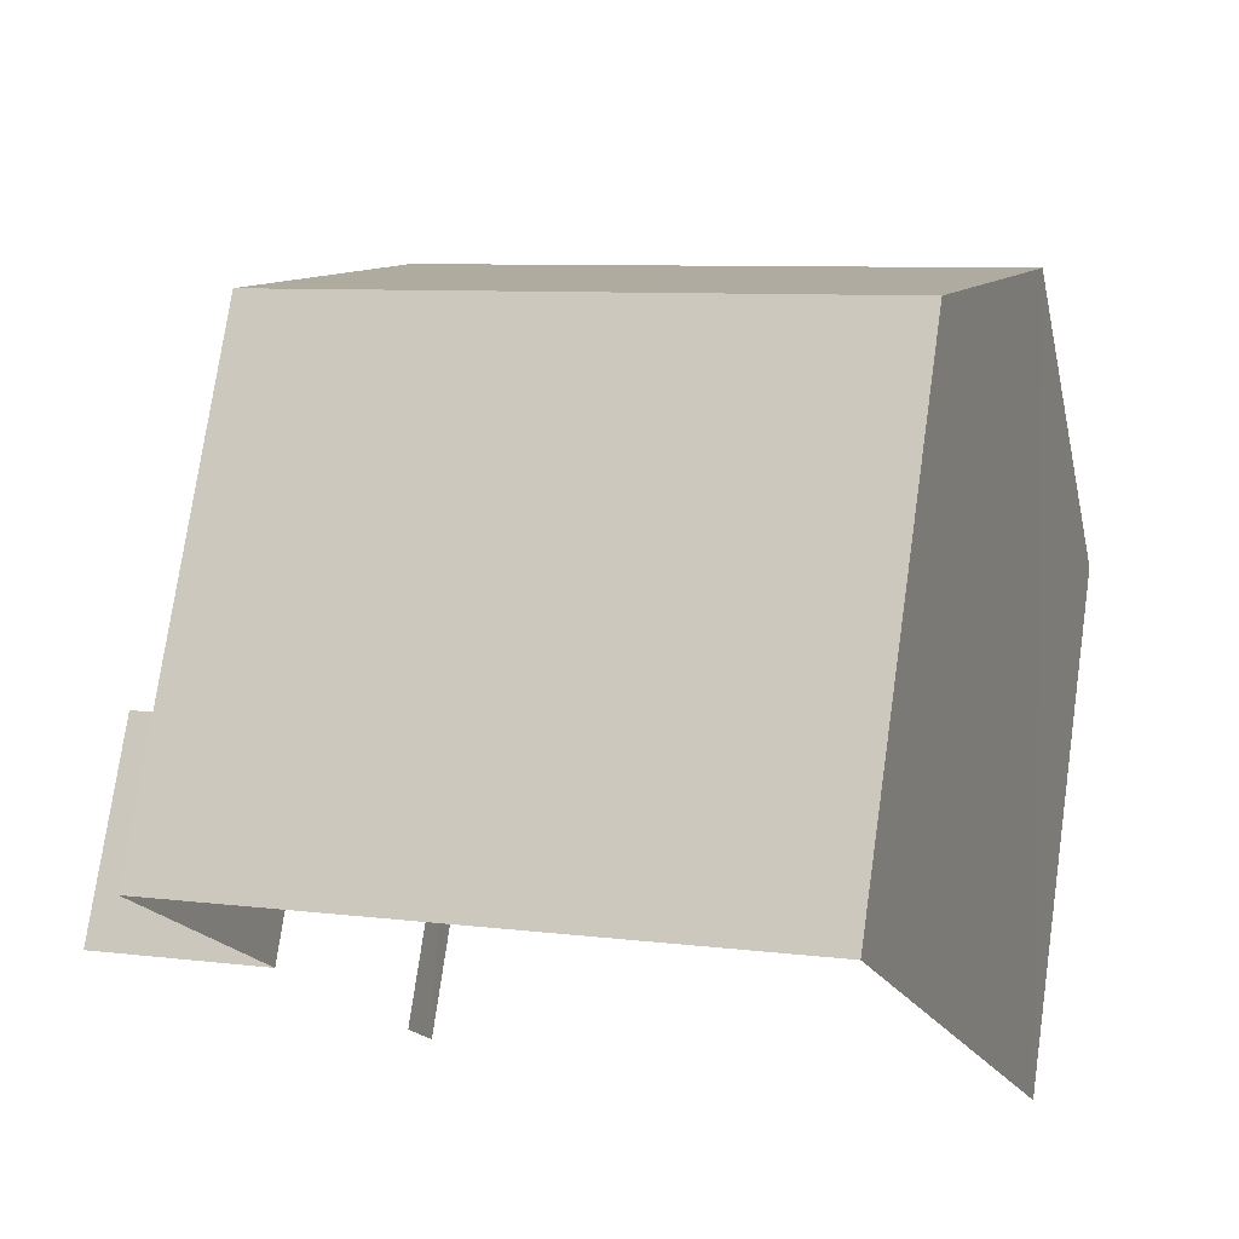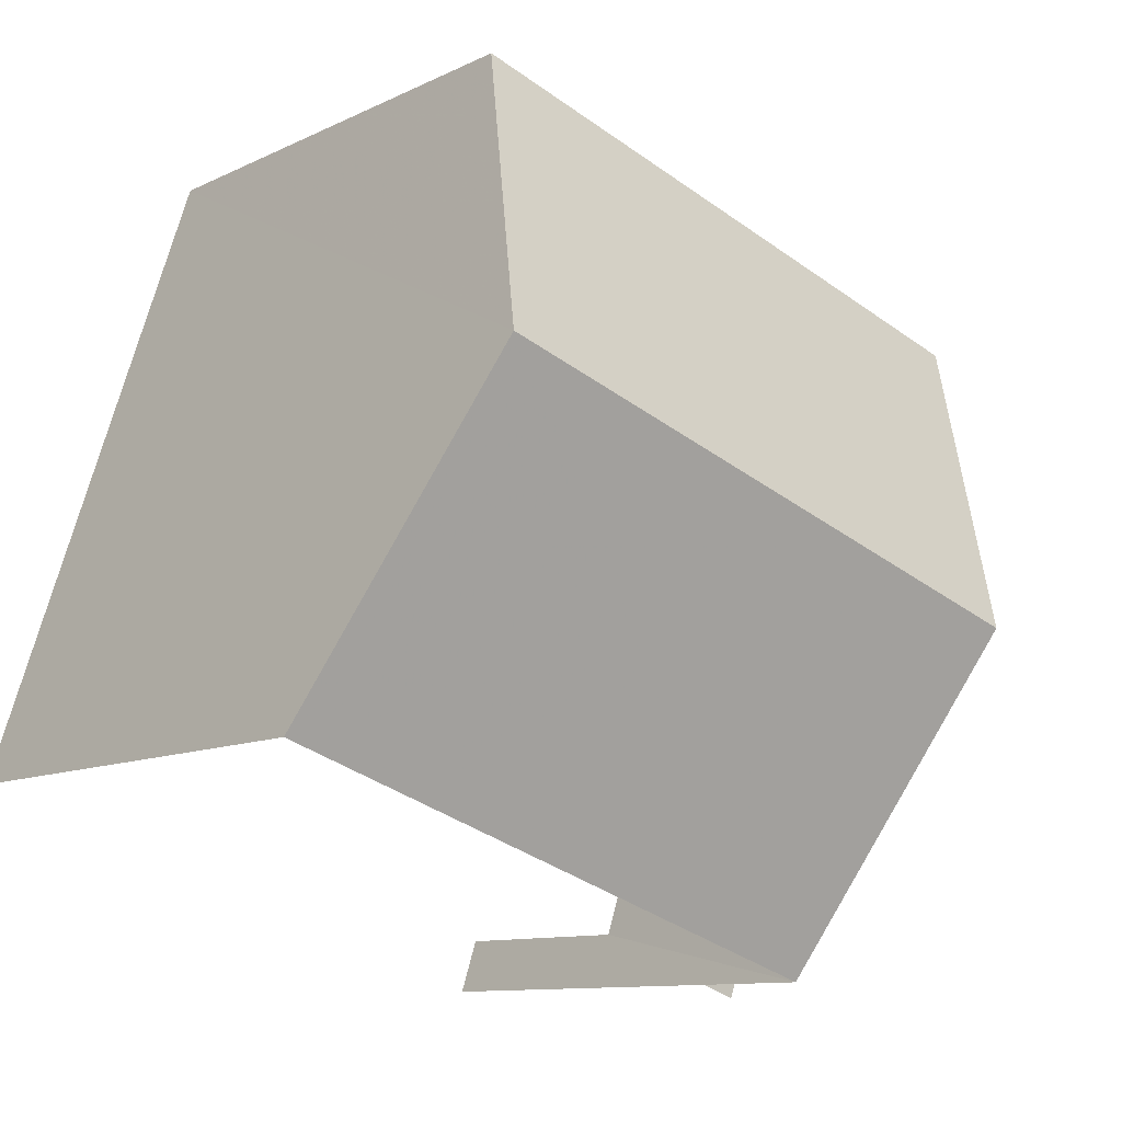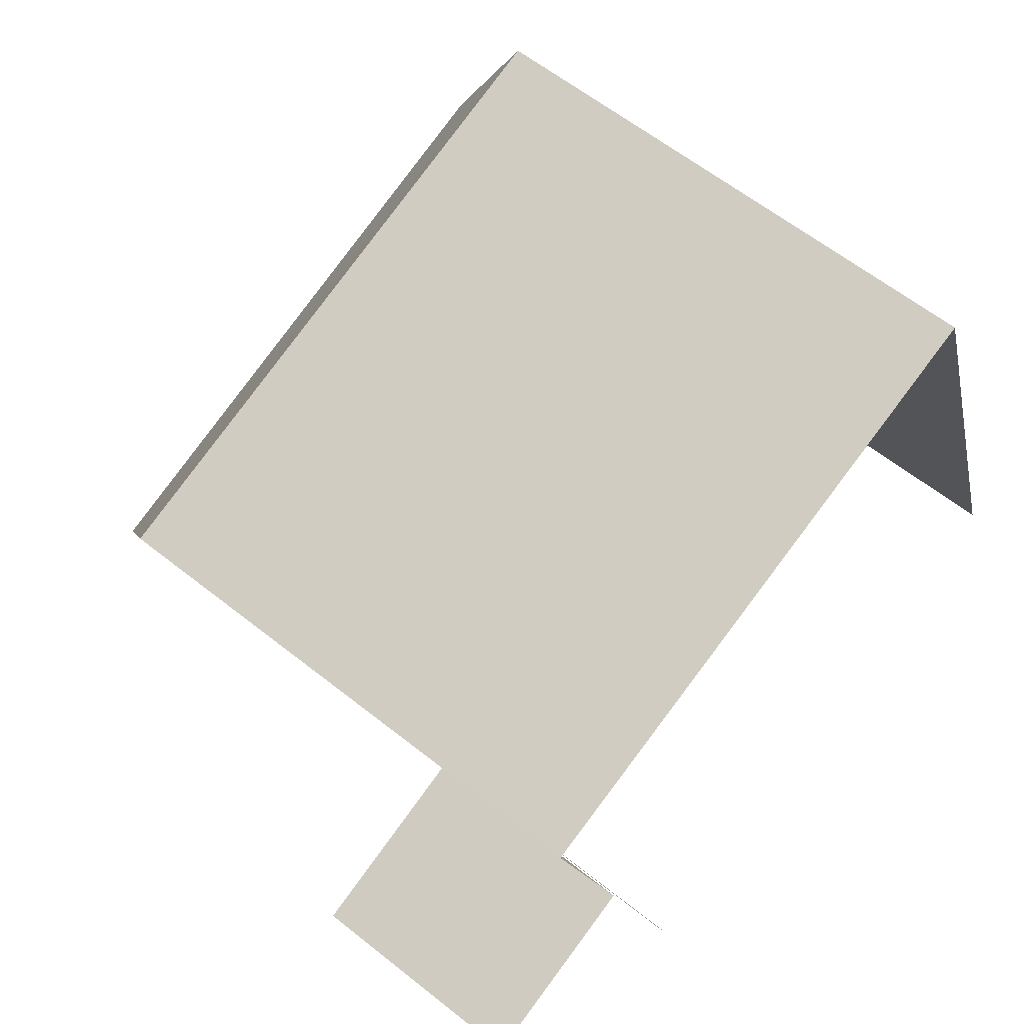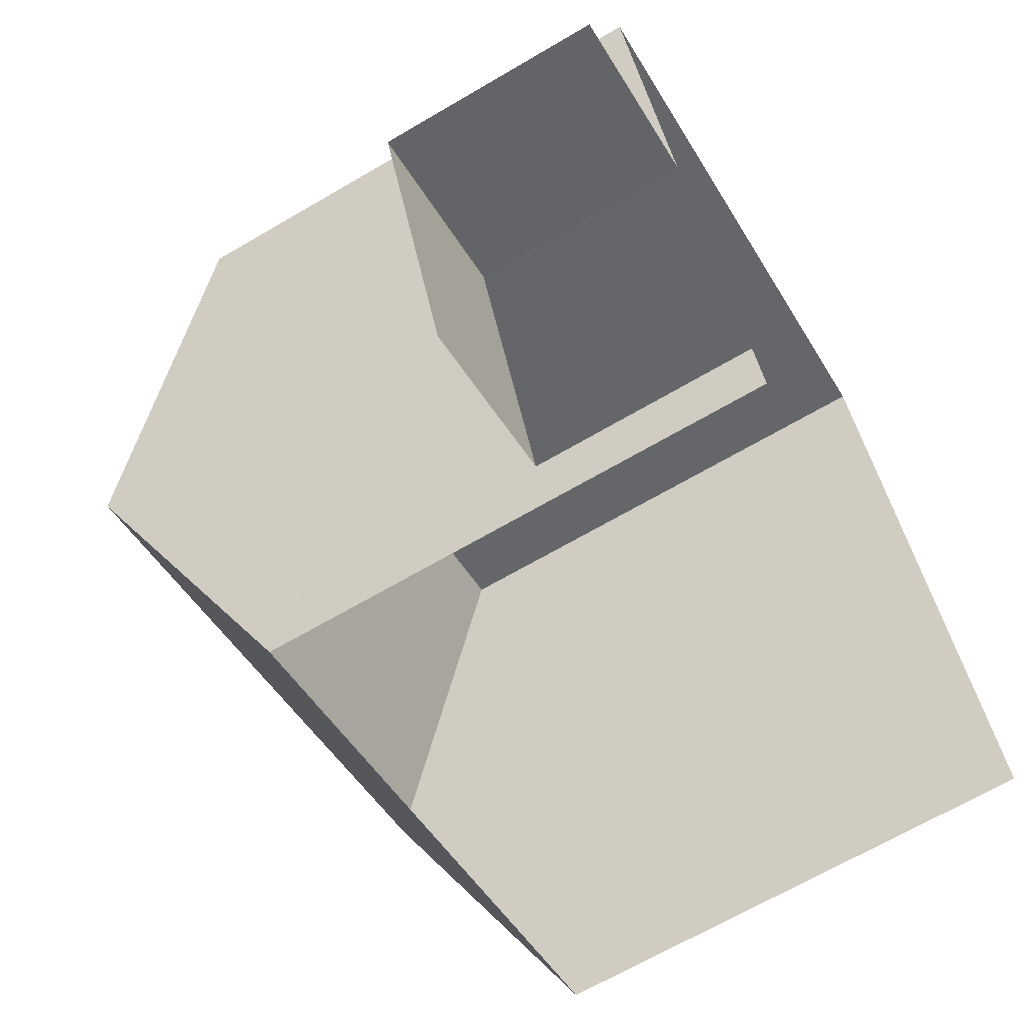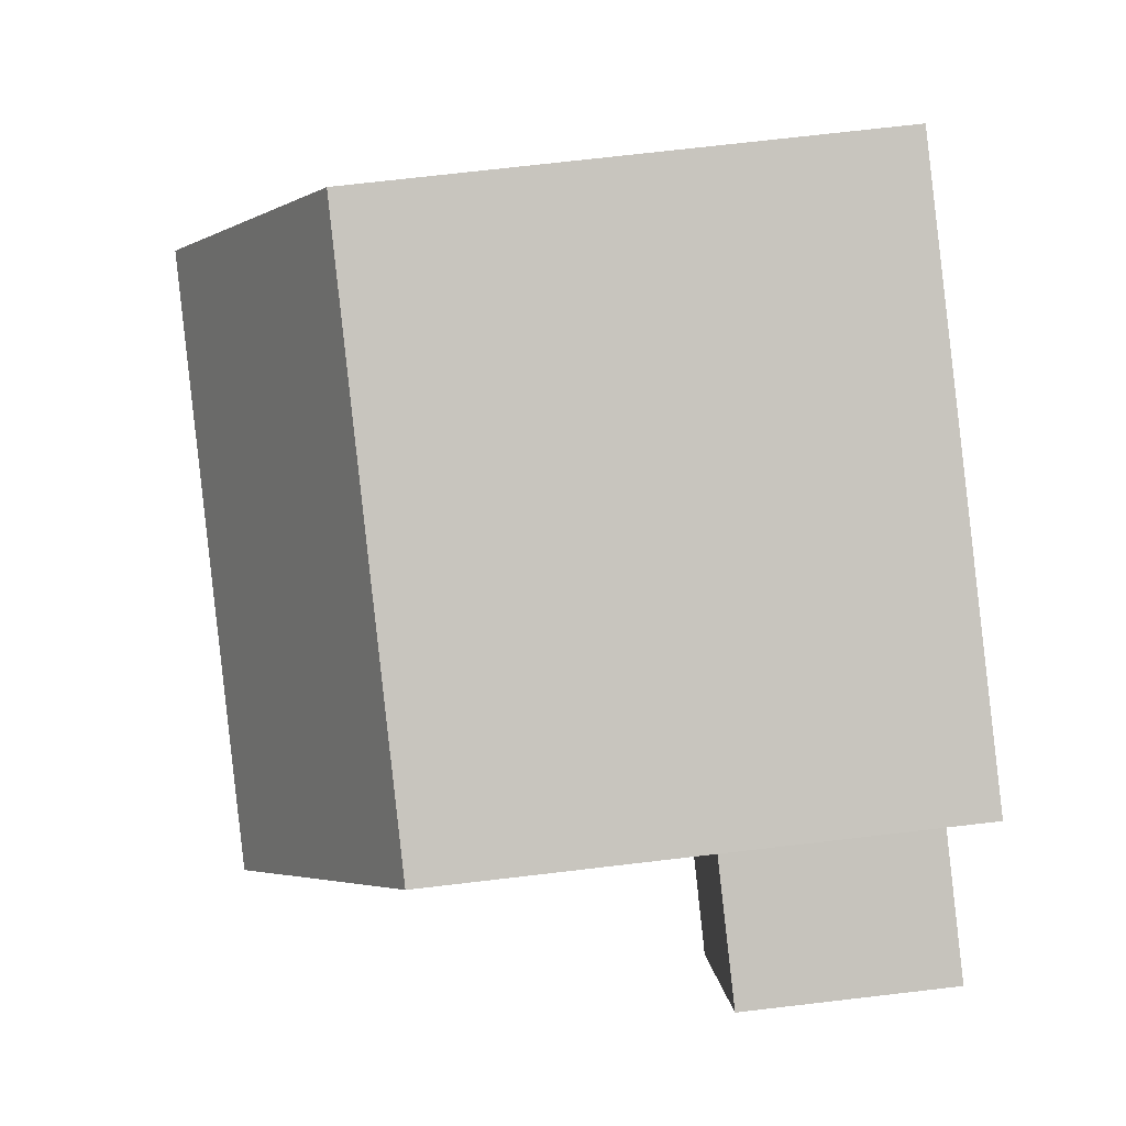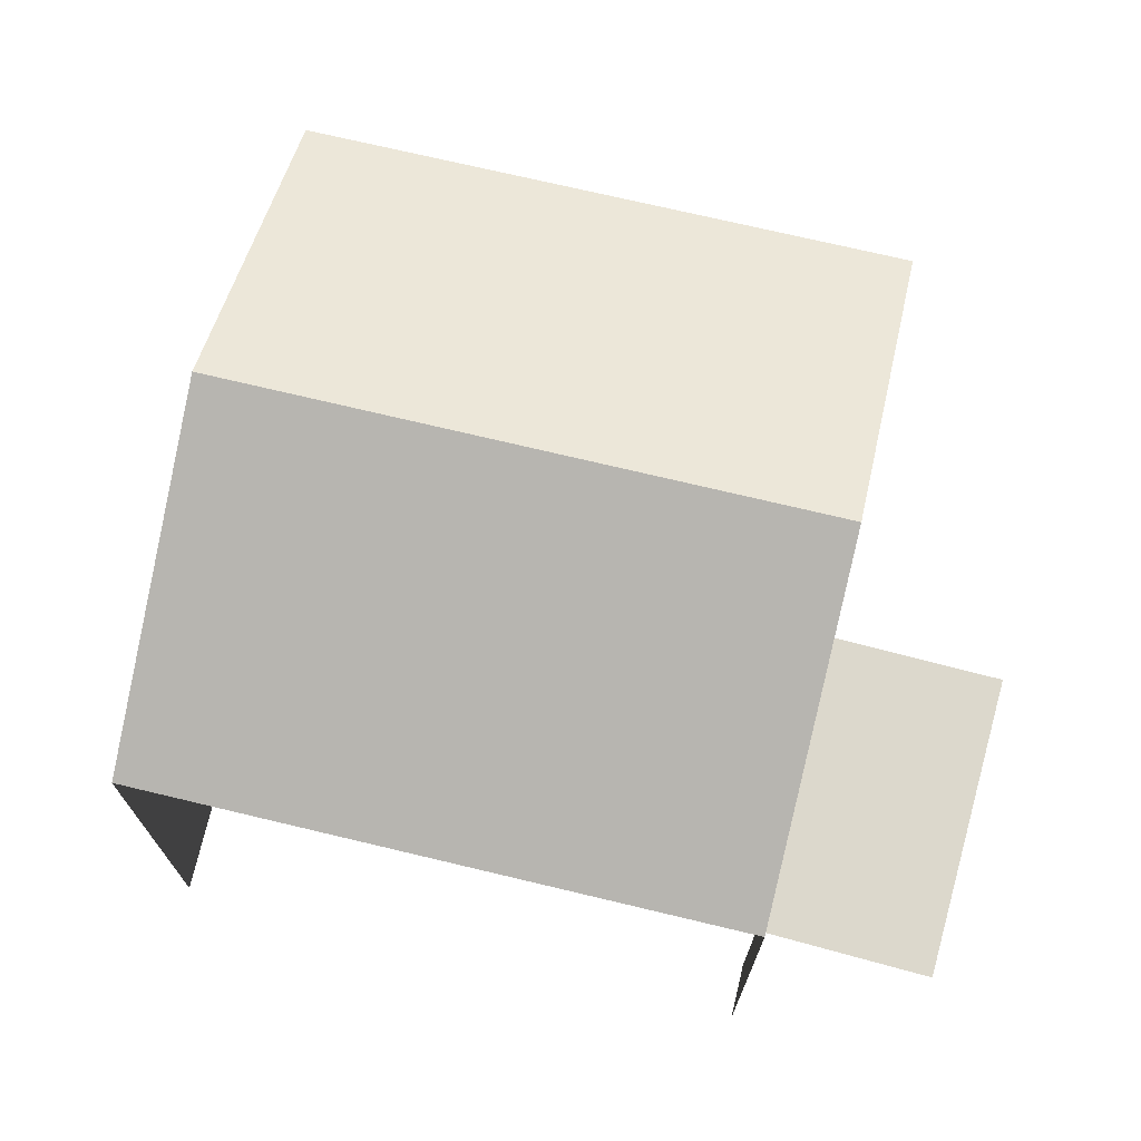
<metadata>
{"format":"obj","ext":"obj","renderer":"f3d","projection":"perspective","resolution":1024,"background":"white","views":[{"elev":74.6,"azim":-171.9,"up":"+Y"},{"elev":-10.2,"azim":-39.1,"up":"+Y"},{"elev":60.4,"azim":129.2,"up":"+Y"},{"elev":-67.2,"azim":120.4,"up":"+Y"},{"elev":71.9,"azim":83.3,"up":"+Y"},{"elev":72.7,"azim":-4.8,"up":"+Z"}]}
</metadata>
<code>
v -2.23e+05 -1.27e+05 18.79
v -2.23e+05 -1.27e+05 18.79
v -2.23e+05 -1.27e+05 18.79
v -2.23e+05 -1.27e+05 18.79
v -2.23e+05 -1.27e+05 18.79
v -2.23e+05 -1.27e+05 18.79
v -2.23e+05 -1.27e+05 18.79
v -2.23e+05 -1.27e+05 18.79
v -2.23e+05 -1.27e+05 27.63
v -2.23e+05 -1.27e+05 25.5
v -2.23e+05 -1.27e+05 27.63
v -2.23e+05 -1.27e+05 25.5
v -2.23e+05 -1.27e+05 25.5
v -2.23e+05 -1.27e+05 25.5
v -2.23e+05 -1.27e+05 21.7
v -2.23e+05 -1.27e+05 21.7
v -2.23e+05 -1.27e+05 21.7
v -2.23e+05 -1.27e+05 21.7
f 1 2 3
f 3 4 1
f 5 6 2
f 7 8 5
f 7 5 1
f 1 5 2
f 16 8 7
f 17 16 7
f 15 8 16
f 15 5 8
f 14 2 6
f 13 14 6
f 9 10 11
f 9 12 10
f 11 13 9
f 11 14 13
f 15 16 17
f 18 15 17
f 15 6 5
f 1 4 18
f 13 15 18
f 13 6 15
f 18 4 12
f 13 18 9
f 9 18 12
f 10 3 11
f 3 2 11
f 2 14 11
f 1 17 7
f 1 18 17
f 10 4 3
f 10 12 4

</code>
